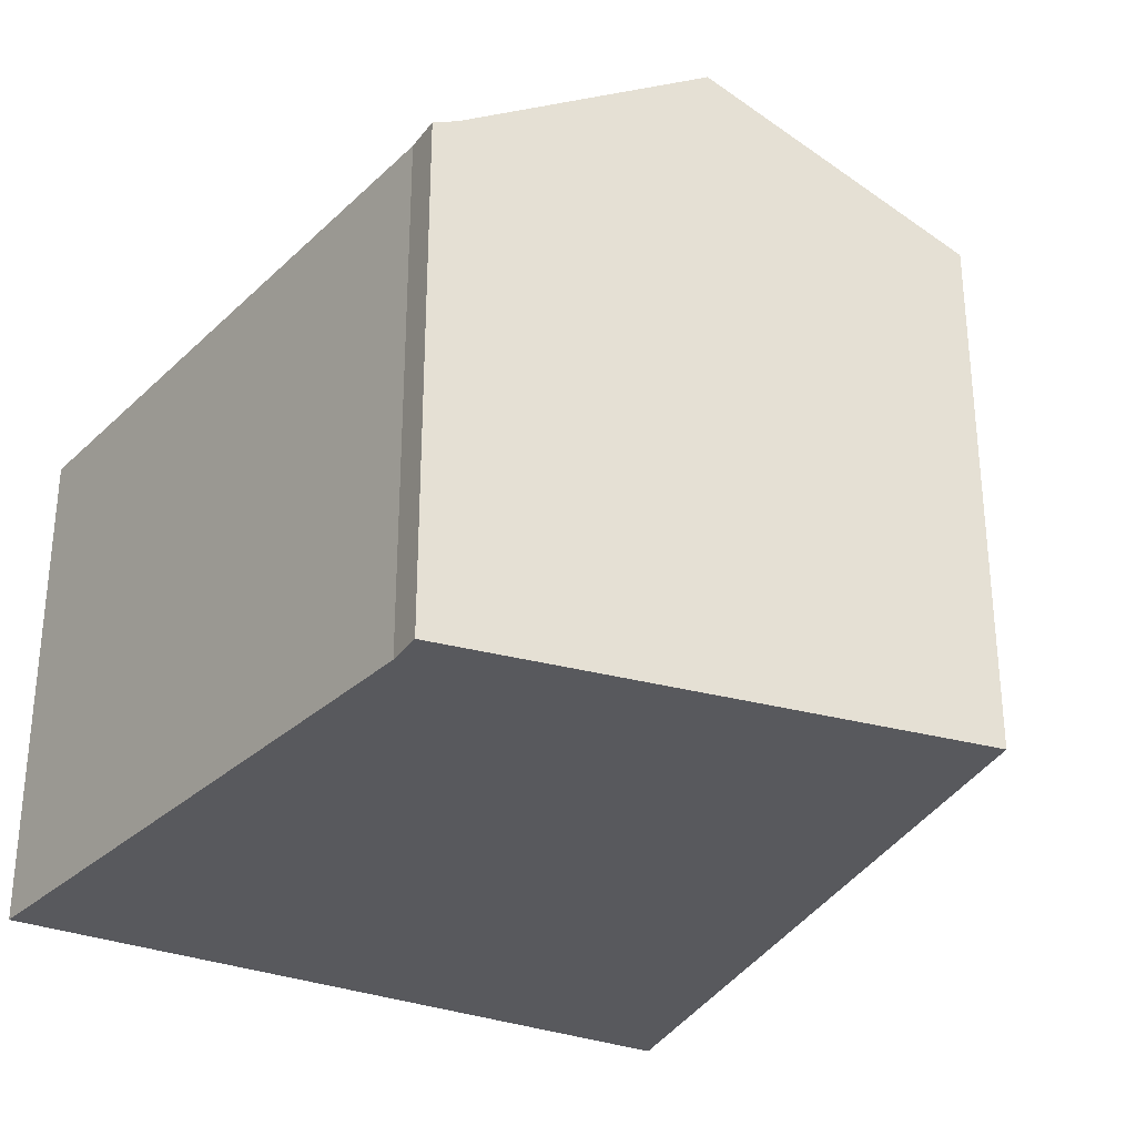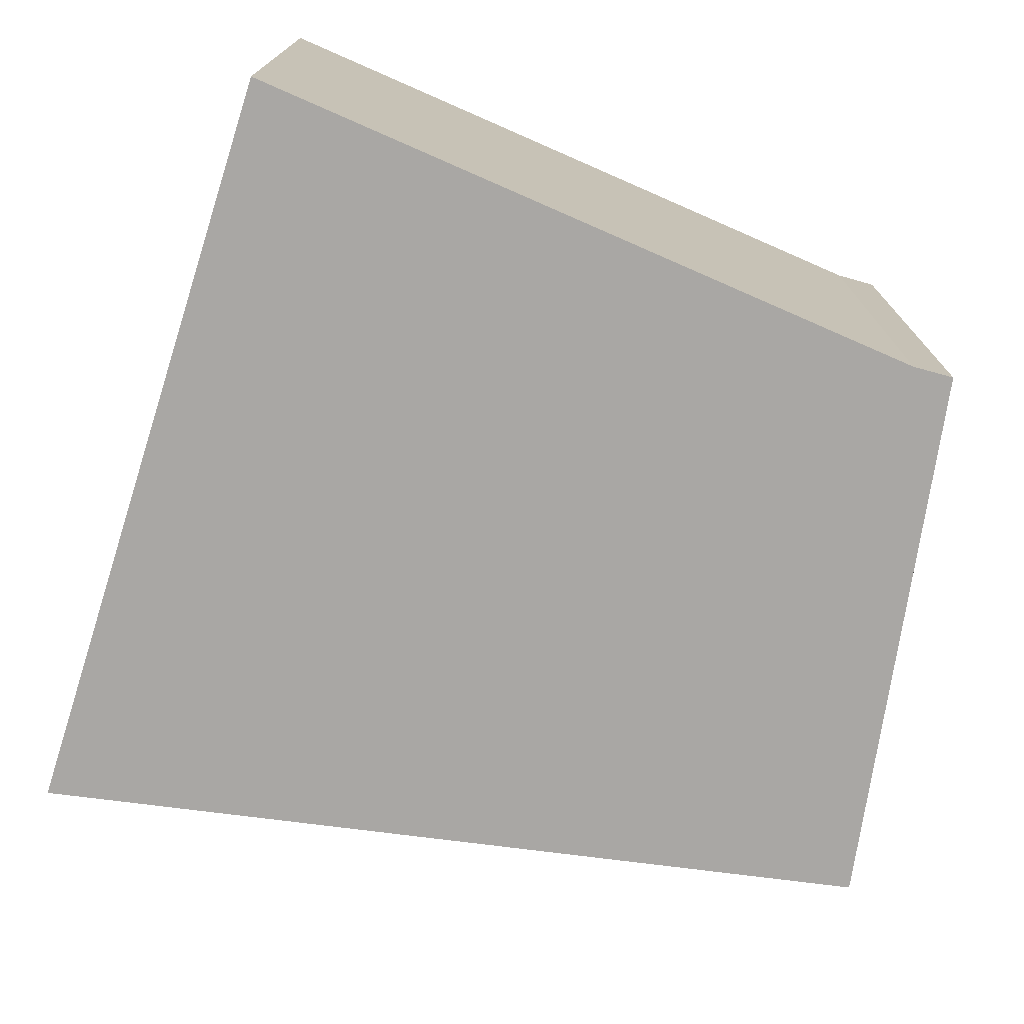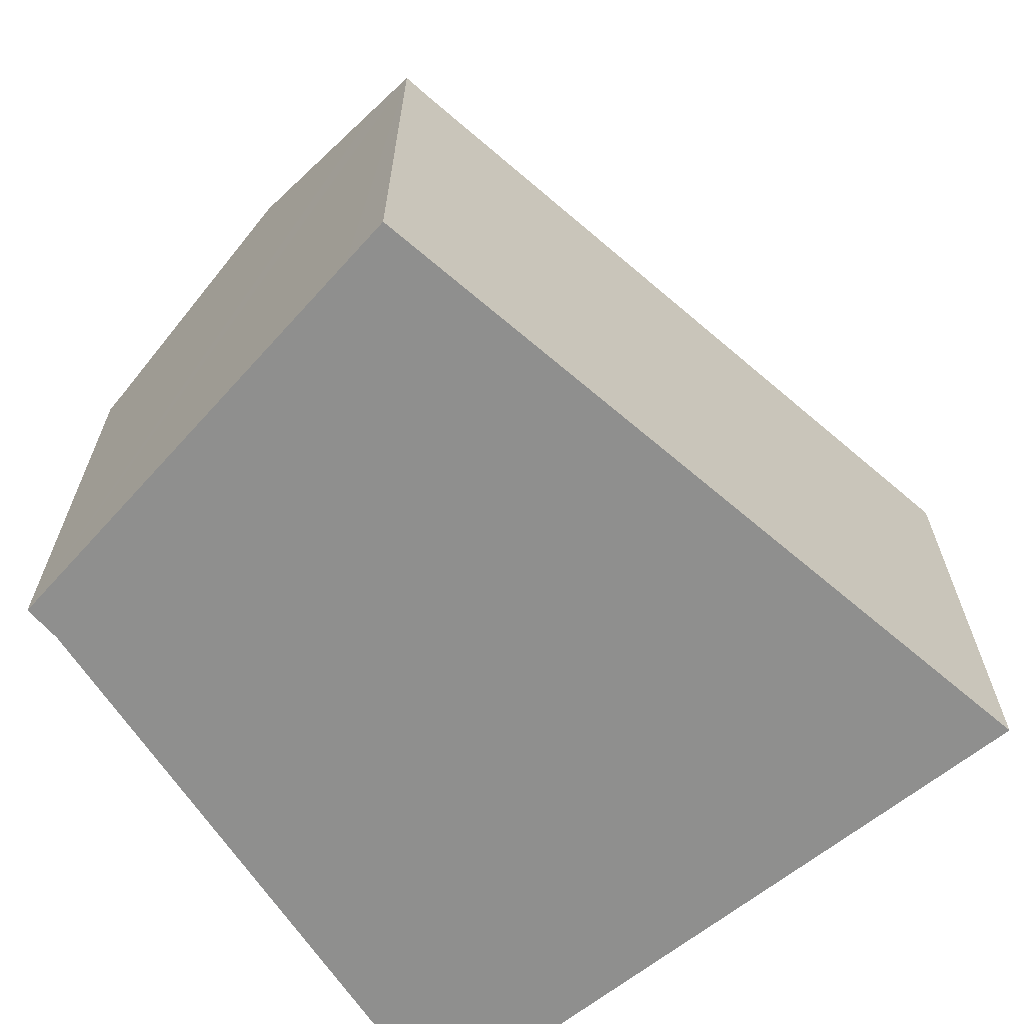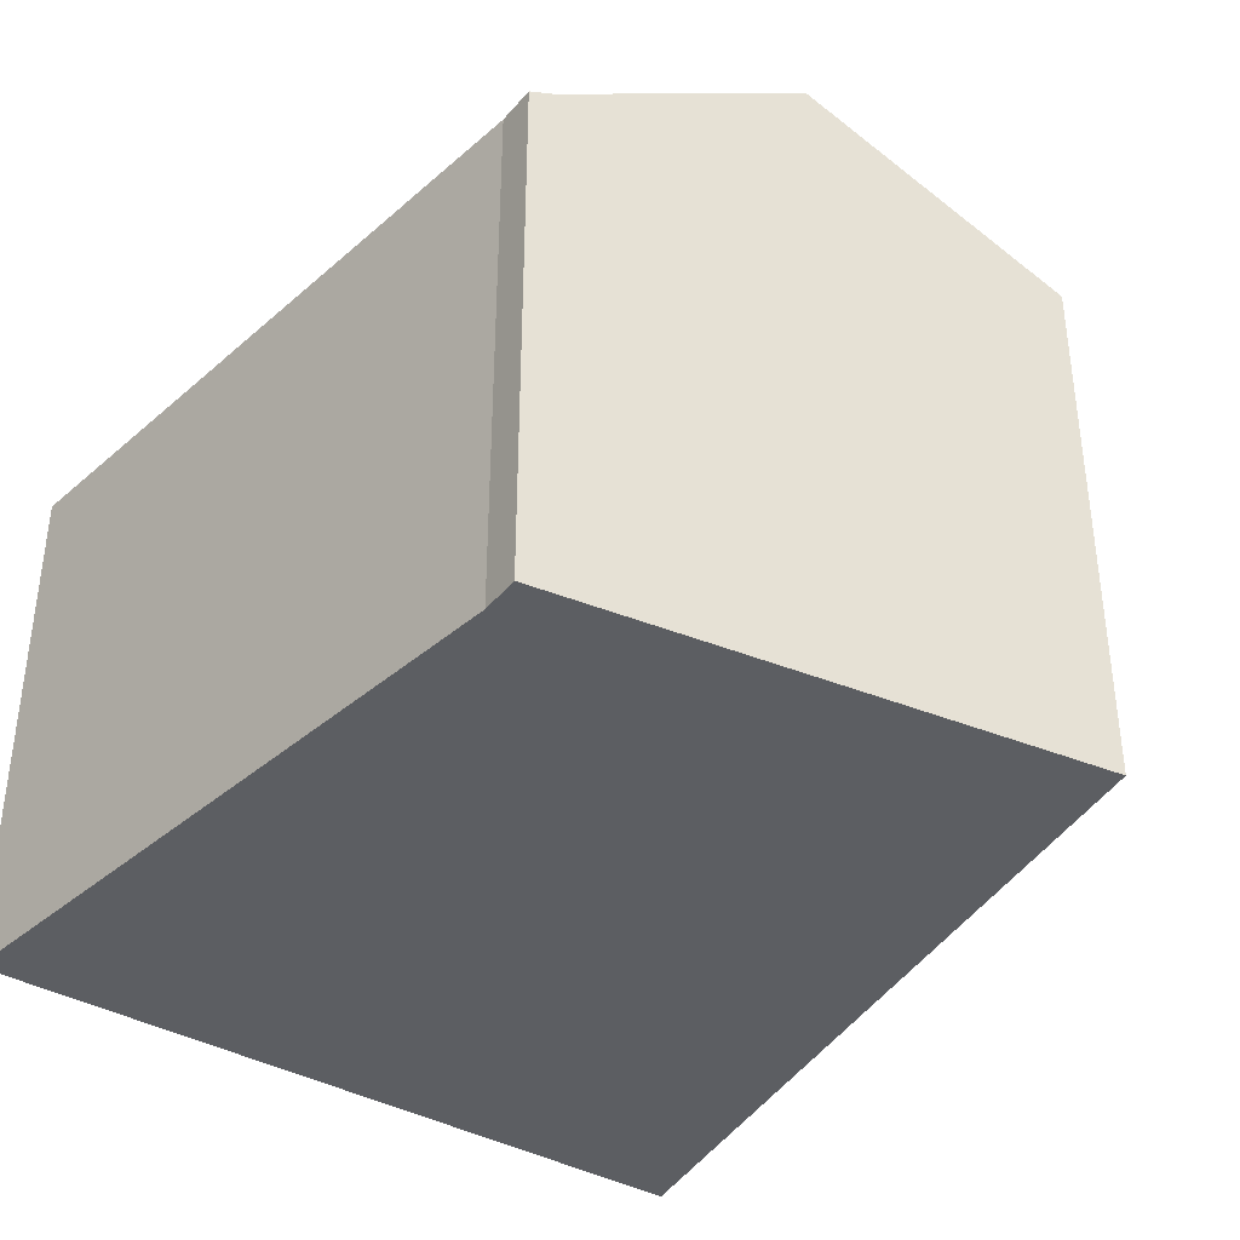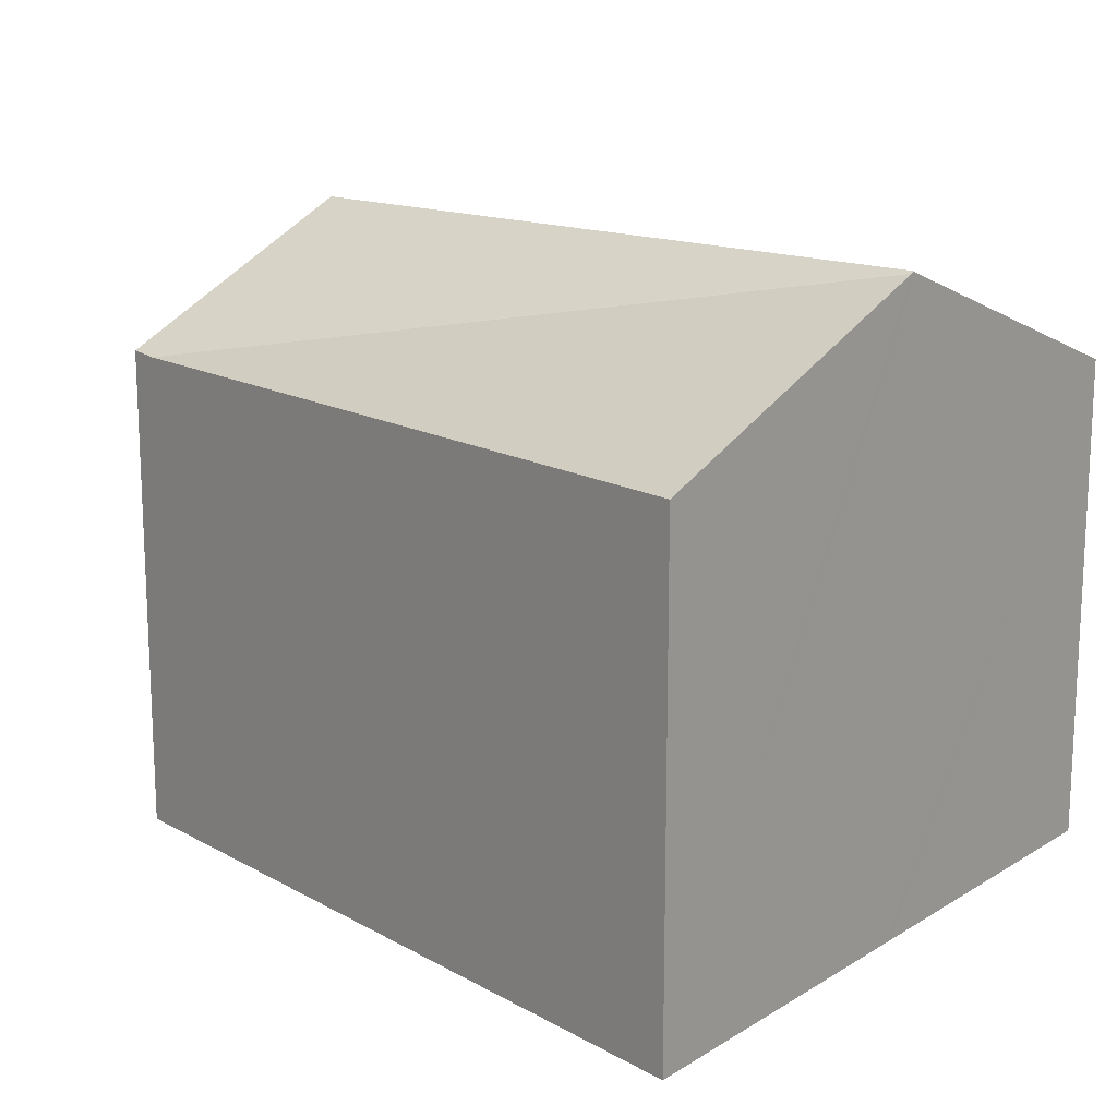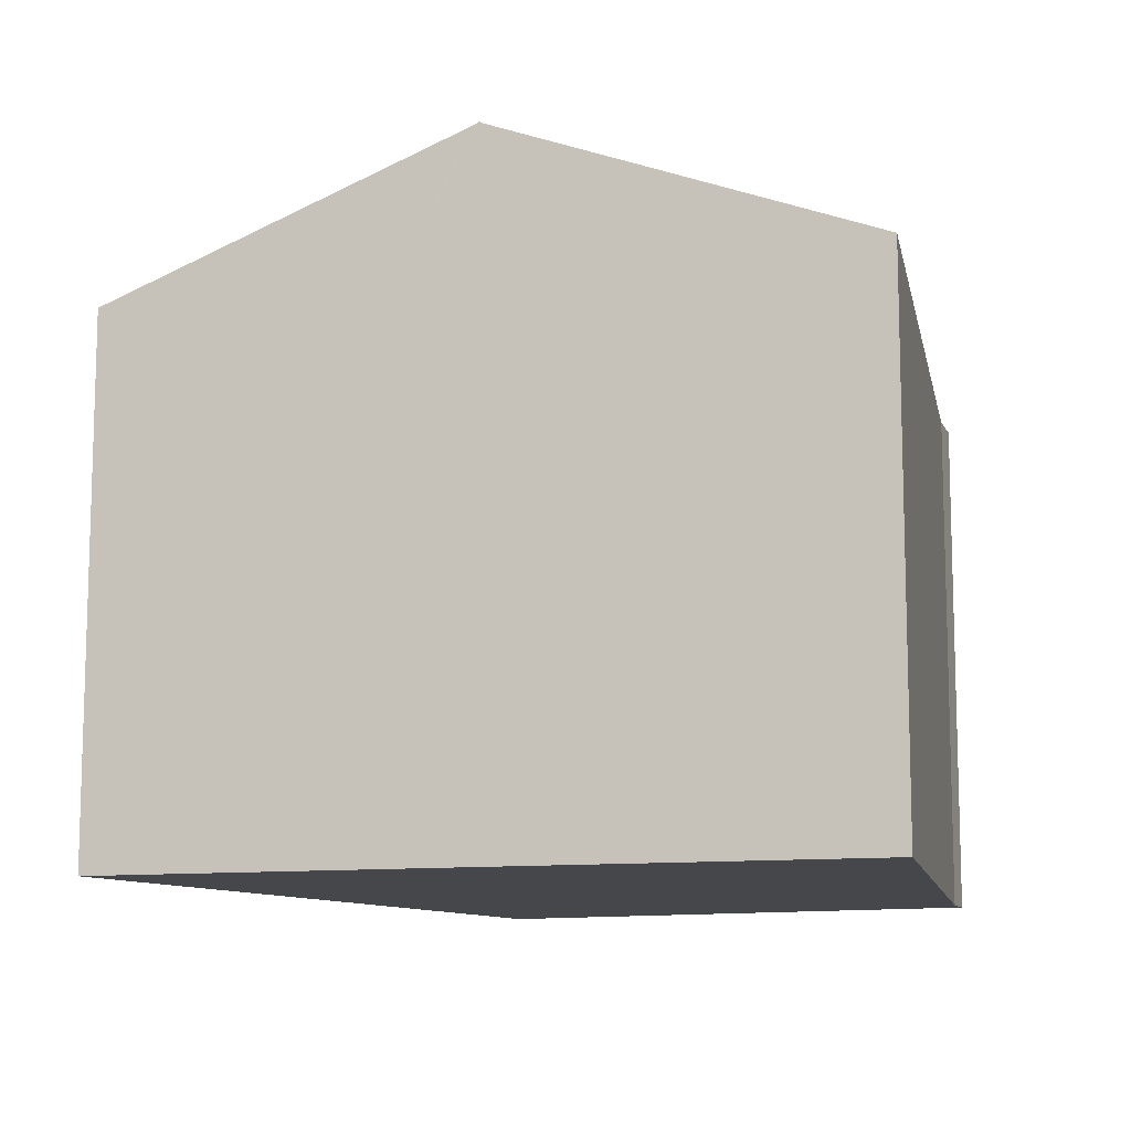
<metadata>
{"format":"obj","ext":"obj","renderer":"f3d","projection":"perspective","resolution":1024,"background":"white","views":[{"elev":-30.0,"azim":-129.8,"up":"+Y"},{"elev":-74.7,"azim":153.5,"up":"+Y"},{"elev":-65.3,"azim":-60.0,"up":"+Y"},{"elev":-37.9,"azim":-135.3,"up":"+Y"},{"elev":15.8,"azim":29.8,"up":"+Y"},{"elev":-10.8,"azim":98.4,"up":"+Y"}]}
</metadata>
<code>
v  1.825 4.697 -4.482
v  7.408 5.912 -0.92
v  7.918 4.678 -4.178
v  1.408 4.756 -4.347
v  1.474 4.678 -4.551
v  7.403 5.93 -0.887
v  0.721 5.93 -2.225
v  0.144 4.947 -0.446
v  0 4.7 2.878e-16
v  0.071 4.695 0.025
v  0.275 4.679 0.096
v  7.398 5.912 -0.854
v  5.169 4.679 1.803
v  6.888 4.679 2.403
v  0 0 0
v  5.169 -1.104e-16 1.803
v  6.888 -1.471e-16 2.403
v  0.275 -5.878e-18 0.096
v  0.071 -1.531e-18 0.025
v  7.398 5.229e-17 -0.854
v  7.408 5.633e-17 -0.92
v  7.918 2.558e-16 -4.178
v  7.403 5.431e-17 -0.887
v  1.825 2.744e-16 -4.482
v  1.474 2.787e-16 -4.551
v  0.144 2.731e-17 -0.446
v  1.408 2.662e-16 -4.347
v  0.721 1.362e-16 -2.225
g defaultobject
f 1 2 3
f 2 1 4
f 4 1 5
f 6 4 7
f 4 6 2
f 8 6 7
f 6 8 9
f 6 9 10
f 6 10 11
f 6 11 12
f 13 12 11
f 12 13 14
f 15 10 9
f 10 15 11
f 11 15 13
f 13 15 14
f 14 15 16
f 14 16 17
f 16 15 18
f 18 15 19
f 17 12 14
f 12 17 6
f 6 17 2
f 2 17 3
f 3 17 20
f 3 20 21
f 3 21 22
f 21 20 23
f 3 24 1
f 24 3 22
f 24 5 1
f 5 24 25
f 25 4 5
f 4 25 8
f 8 25 9
f 9 25 26
f 9 26 15
f 26 25 27
f 26 27 28
f 8 7 4
f 24 27 25
f 27 24 28
f 28 24 22
f 28 22 26
f 26 22 15
f 15 22 19
f 19 22 18
f 18 22 16
f 16 22 21
f 16 21 23
f 16 23 20
f 16 20 17

</code>
